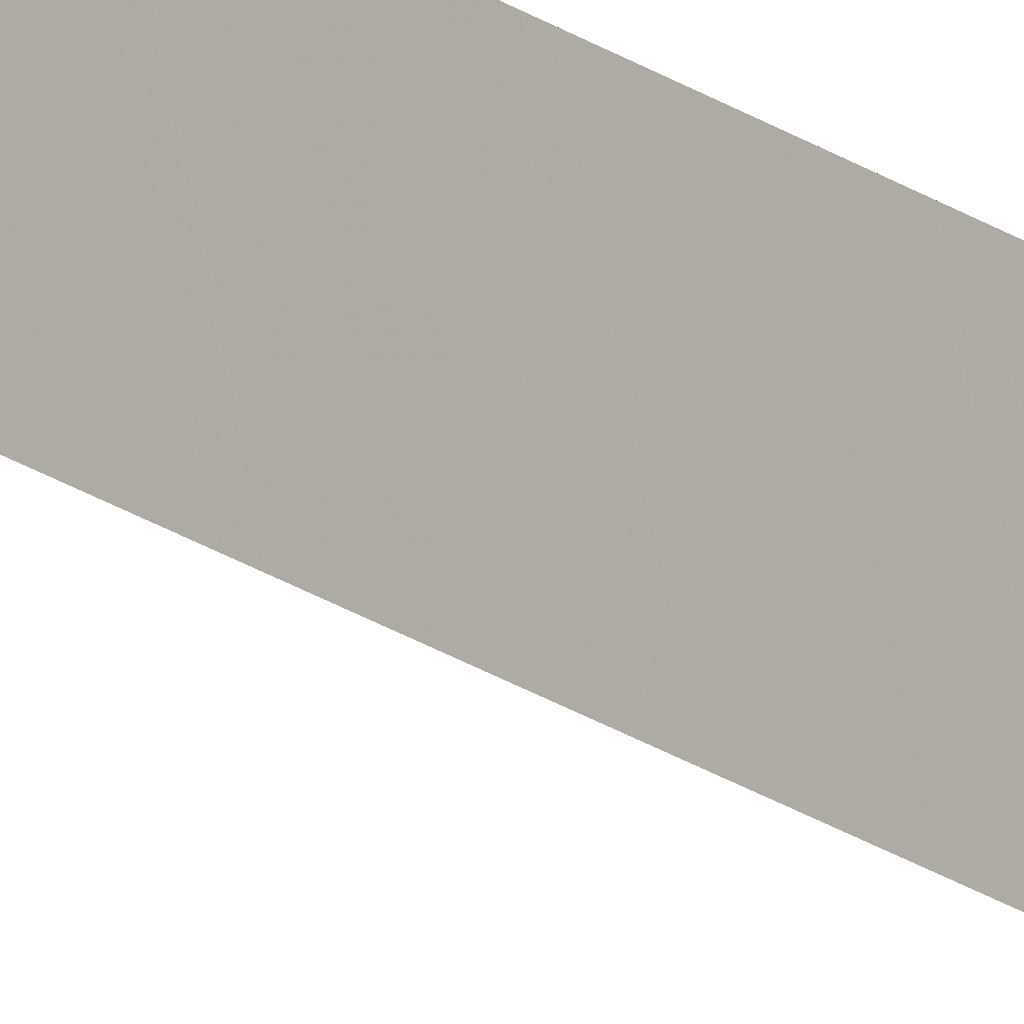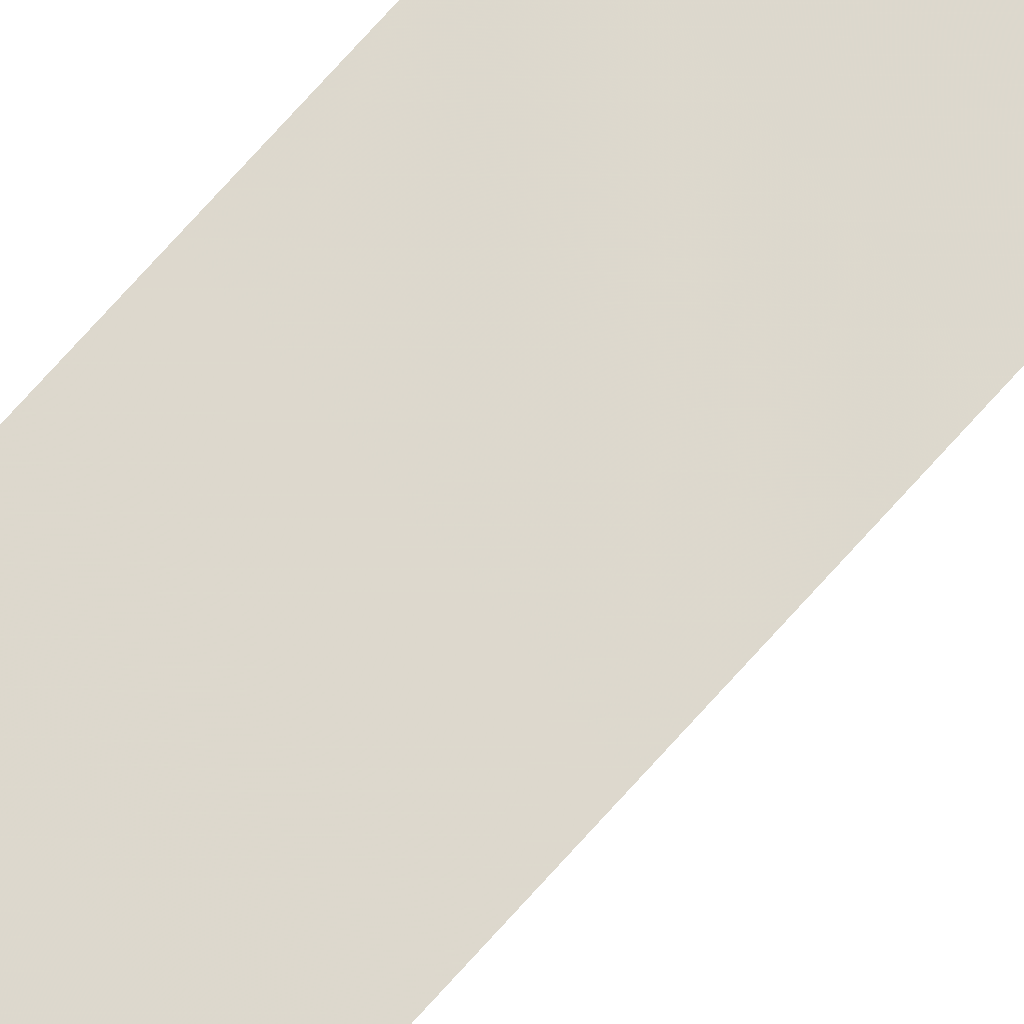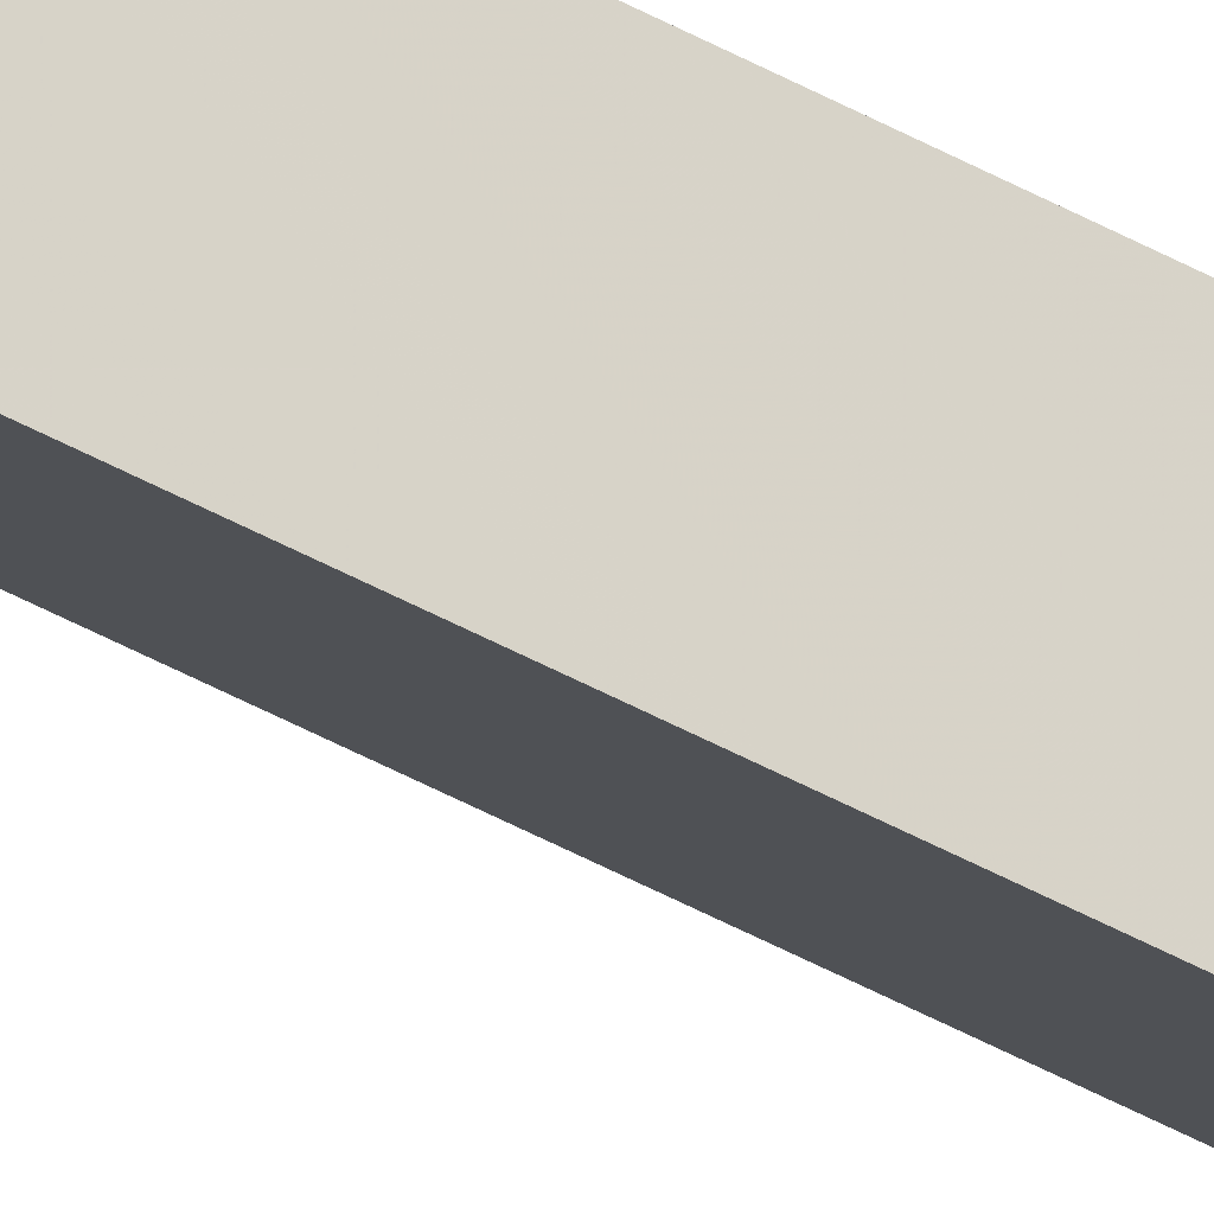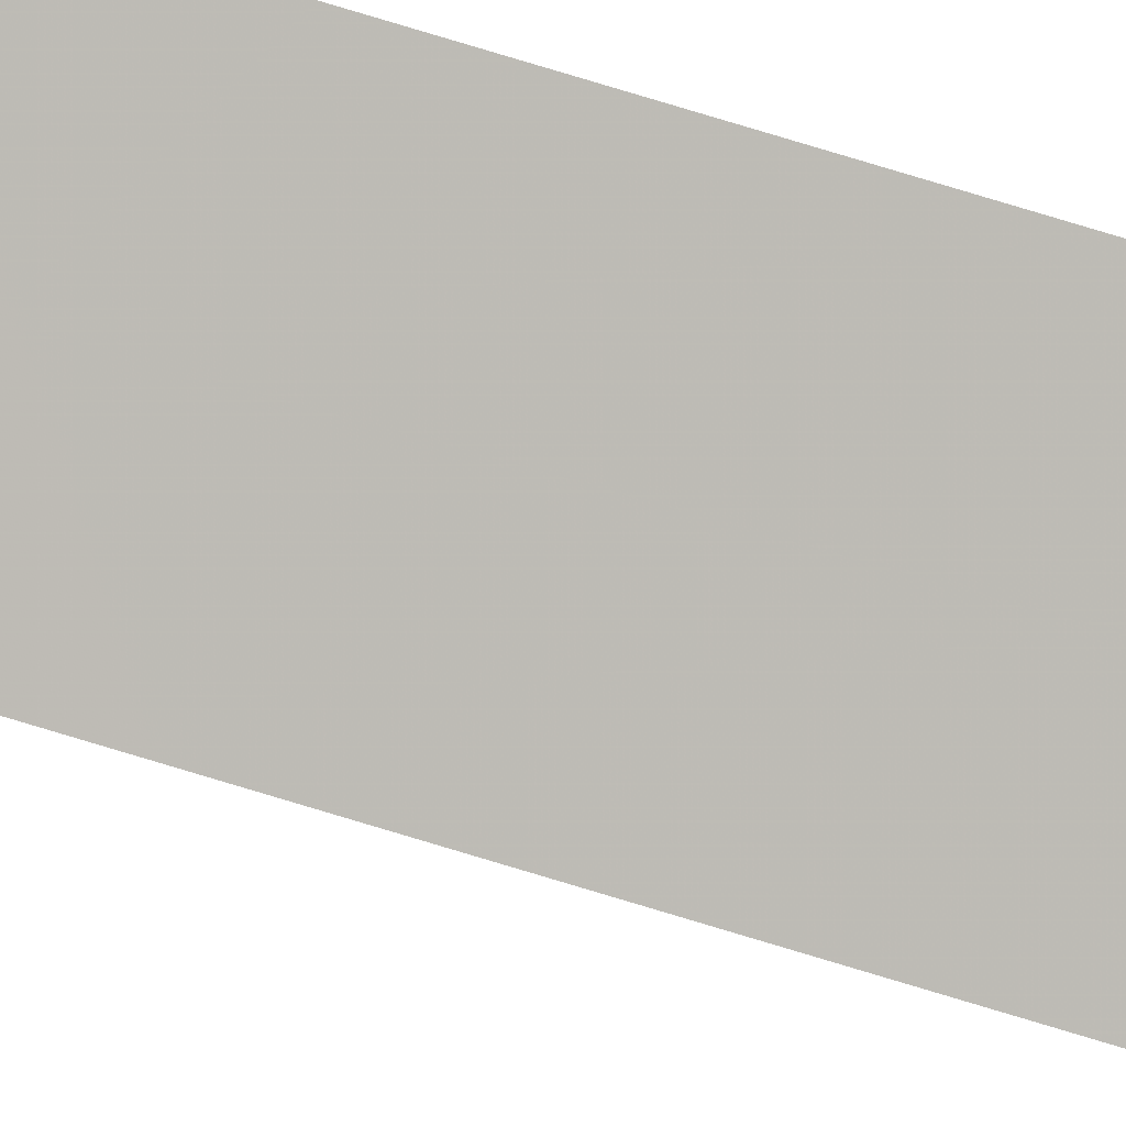
<metadata>
{"format":"obj","ext":"obj","renderer":"f3d","projection":"perspective","resolution":1024,"background":"white","views":[{"elev":-17.8,"azim":-145.8,"up":"+Z"},{"elev":49.3,"azim":35.3,"up":"+Z"},{"elev":-33.7,"azim":-129.8,"up":"+Z"},{"elev":64.0,"azim":108.2,"up":"+Z"}]}
</metadata>
<code>
g Cilindro
v 0 -342.5 0
v 0 342.5 0
v 6 -342.5 0
v 6 -342.5 0
v 6 342.5 0
v 6 342.5 0
v -3 -342.5 -5.196
v -3 -342.5 -5.196
v -3 342.5 -5.196
v -3 342.5 -5.196
v -3 -342.5 5.196
v -3 -342.5 5.196
v -3 342.5 5.196
v -3 342.5 5.196
f 7 3 1
f 8 9 5 4
f 10 2 6
f 11 7 1
f 12 13 9 8
f 14 2 10
f 3 11 1
f 4 5 13 12
f 6 2 14

</code>
